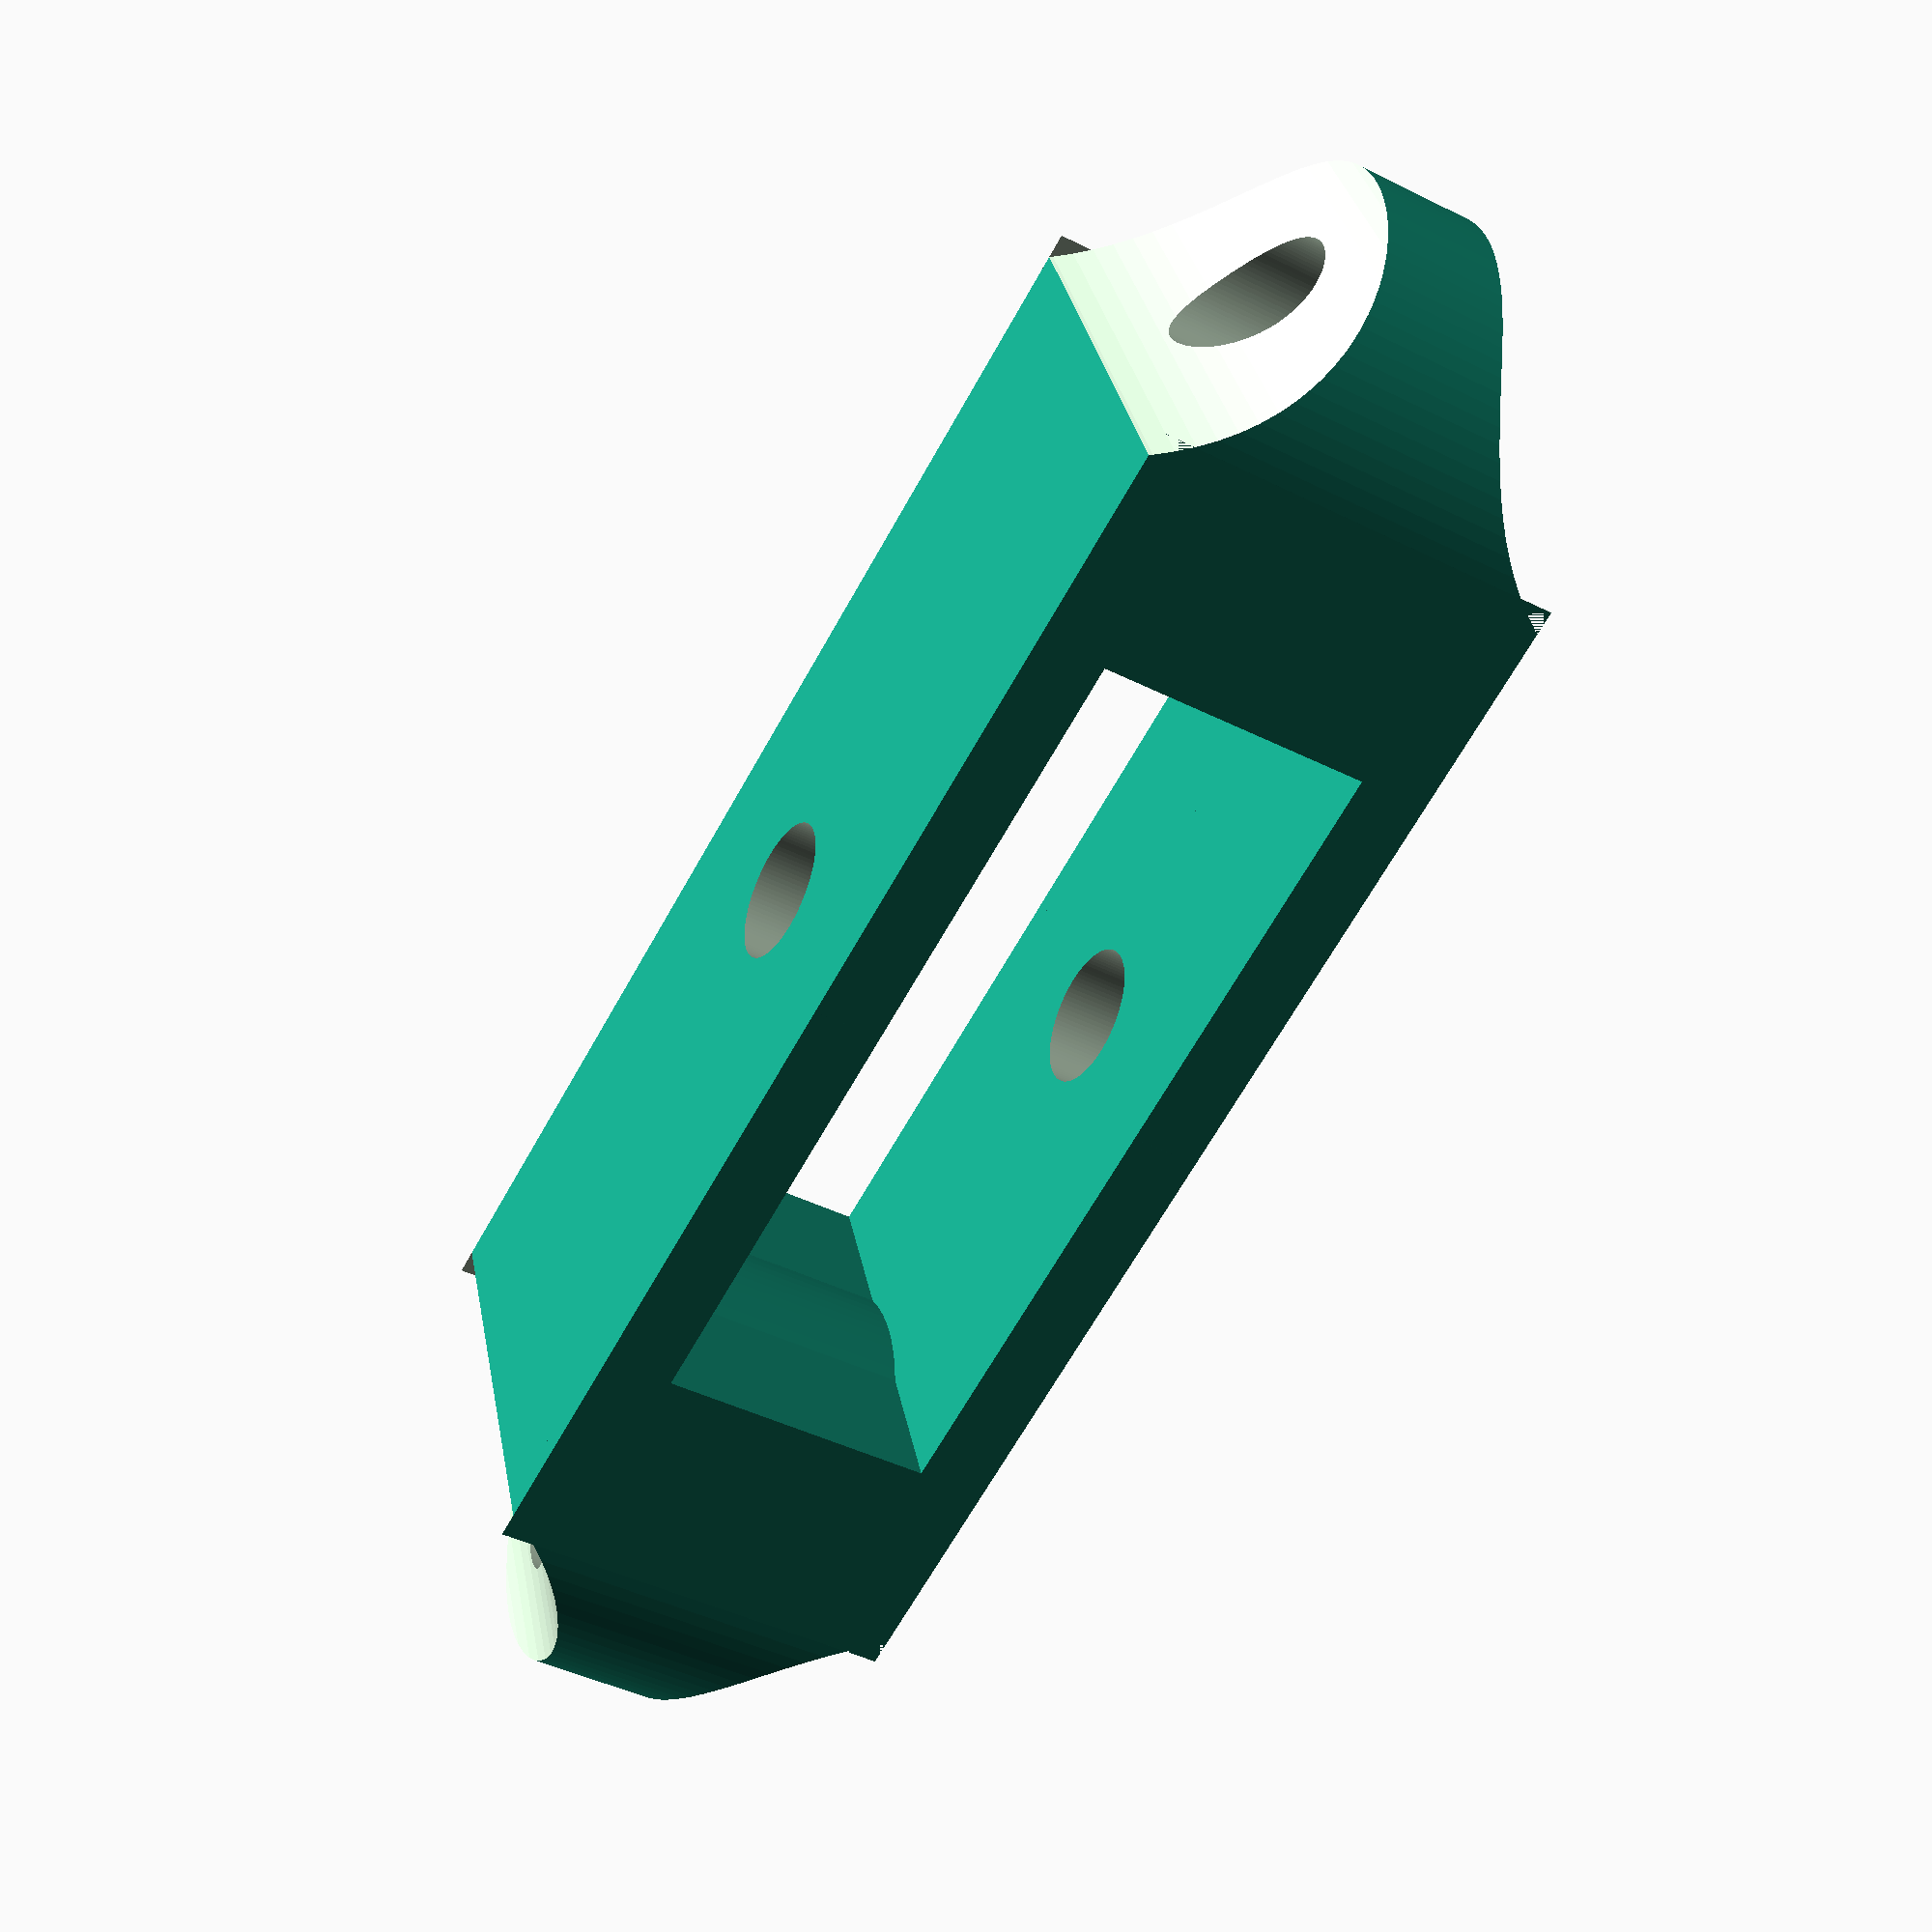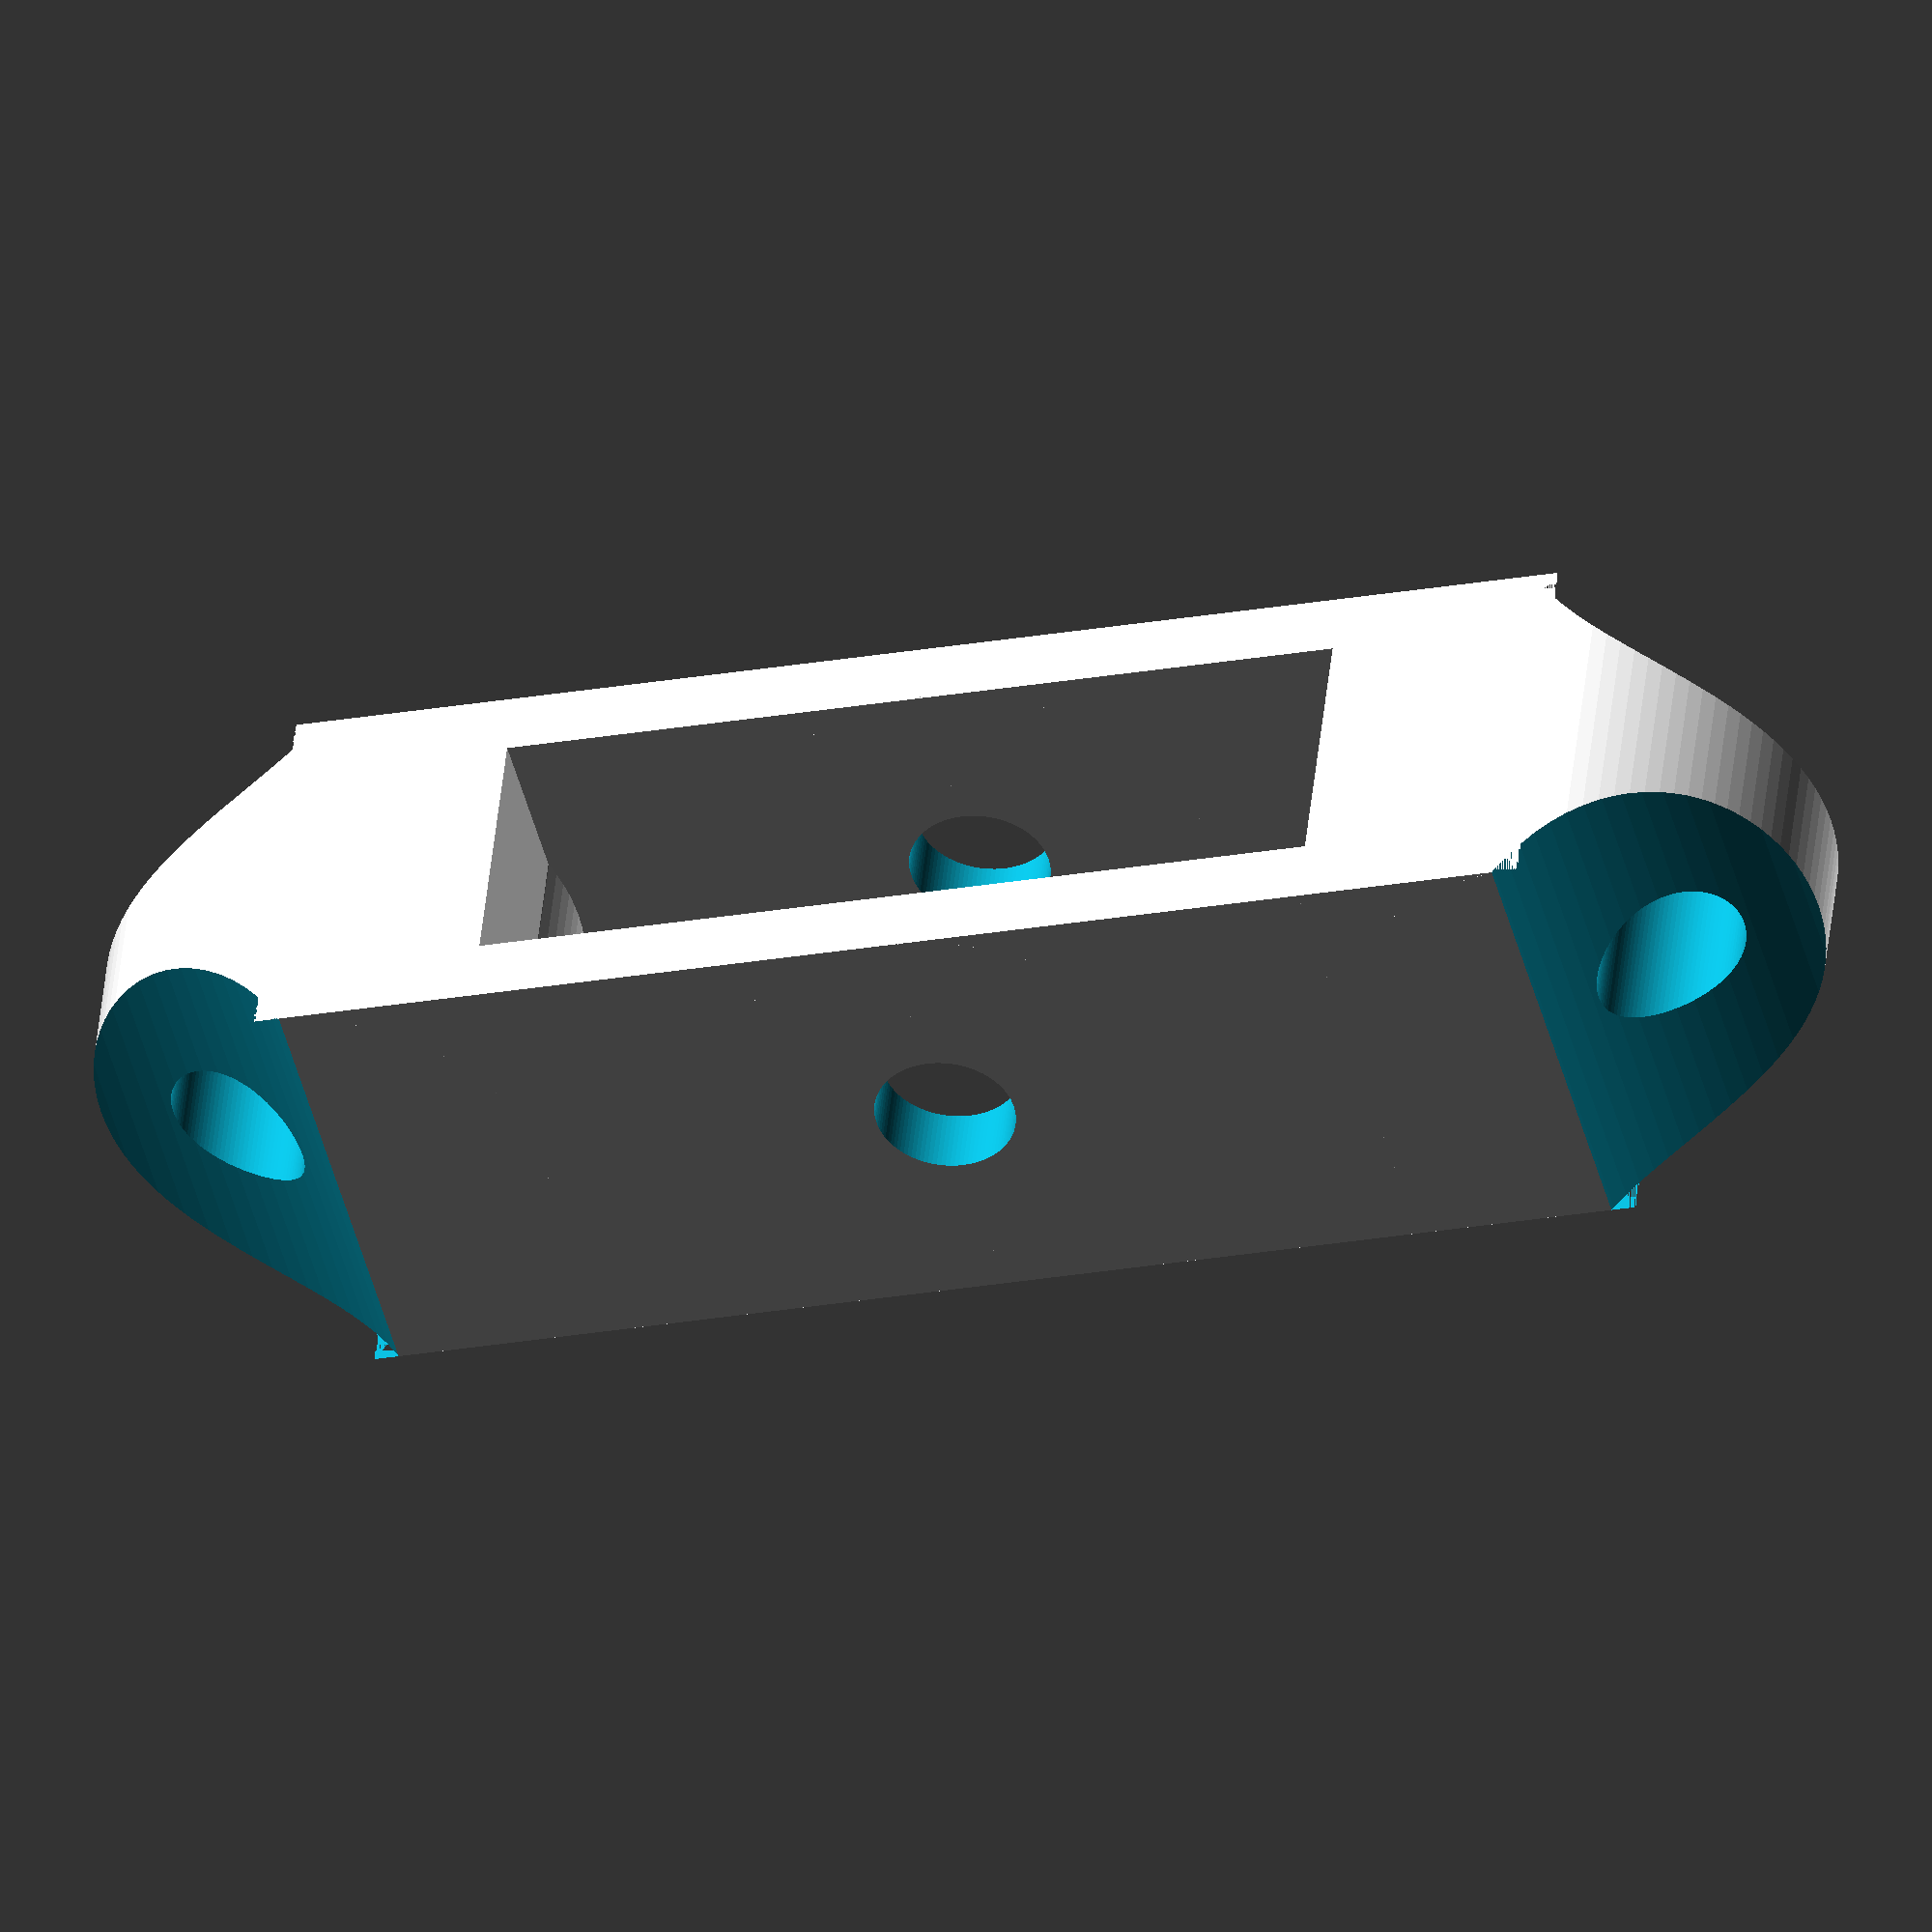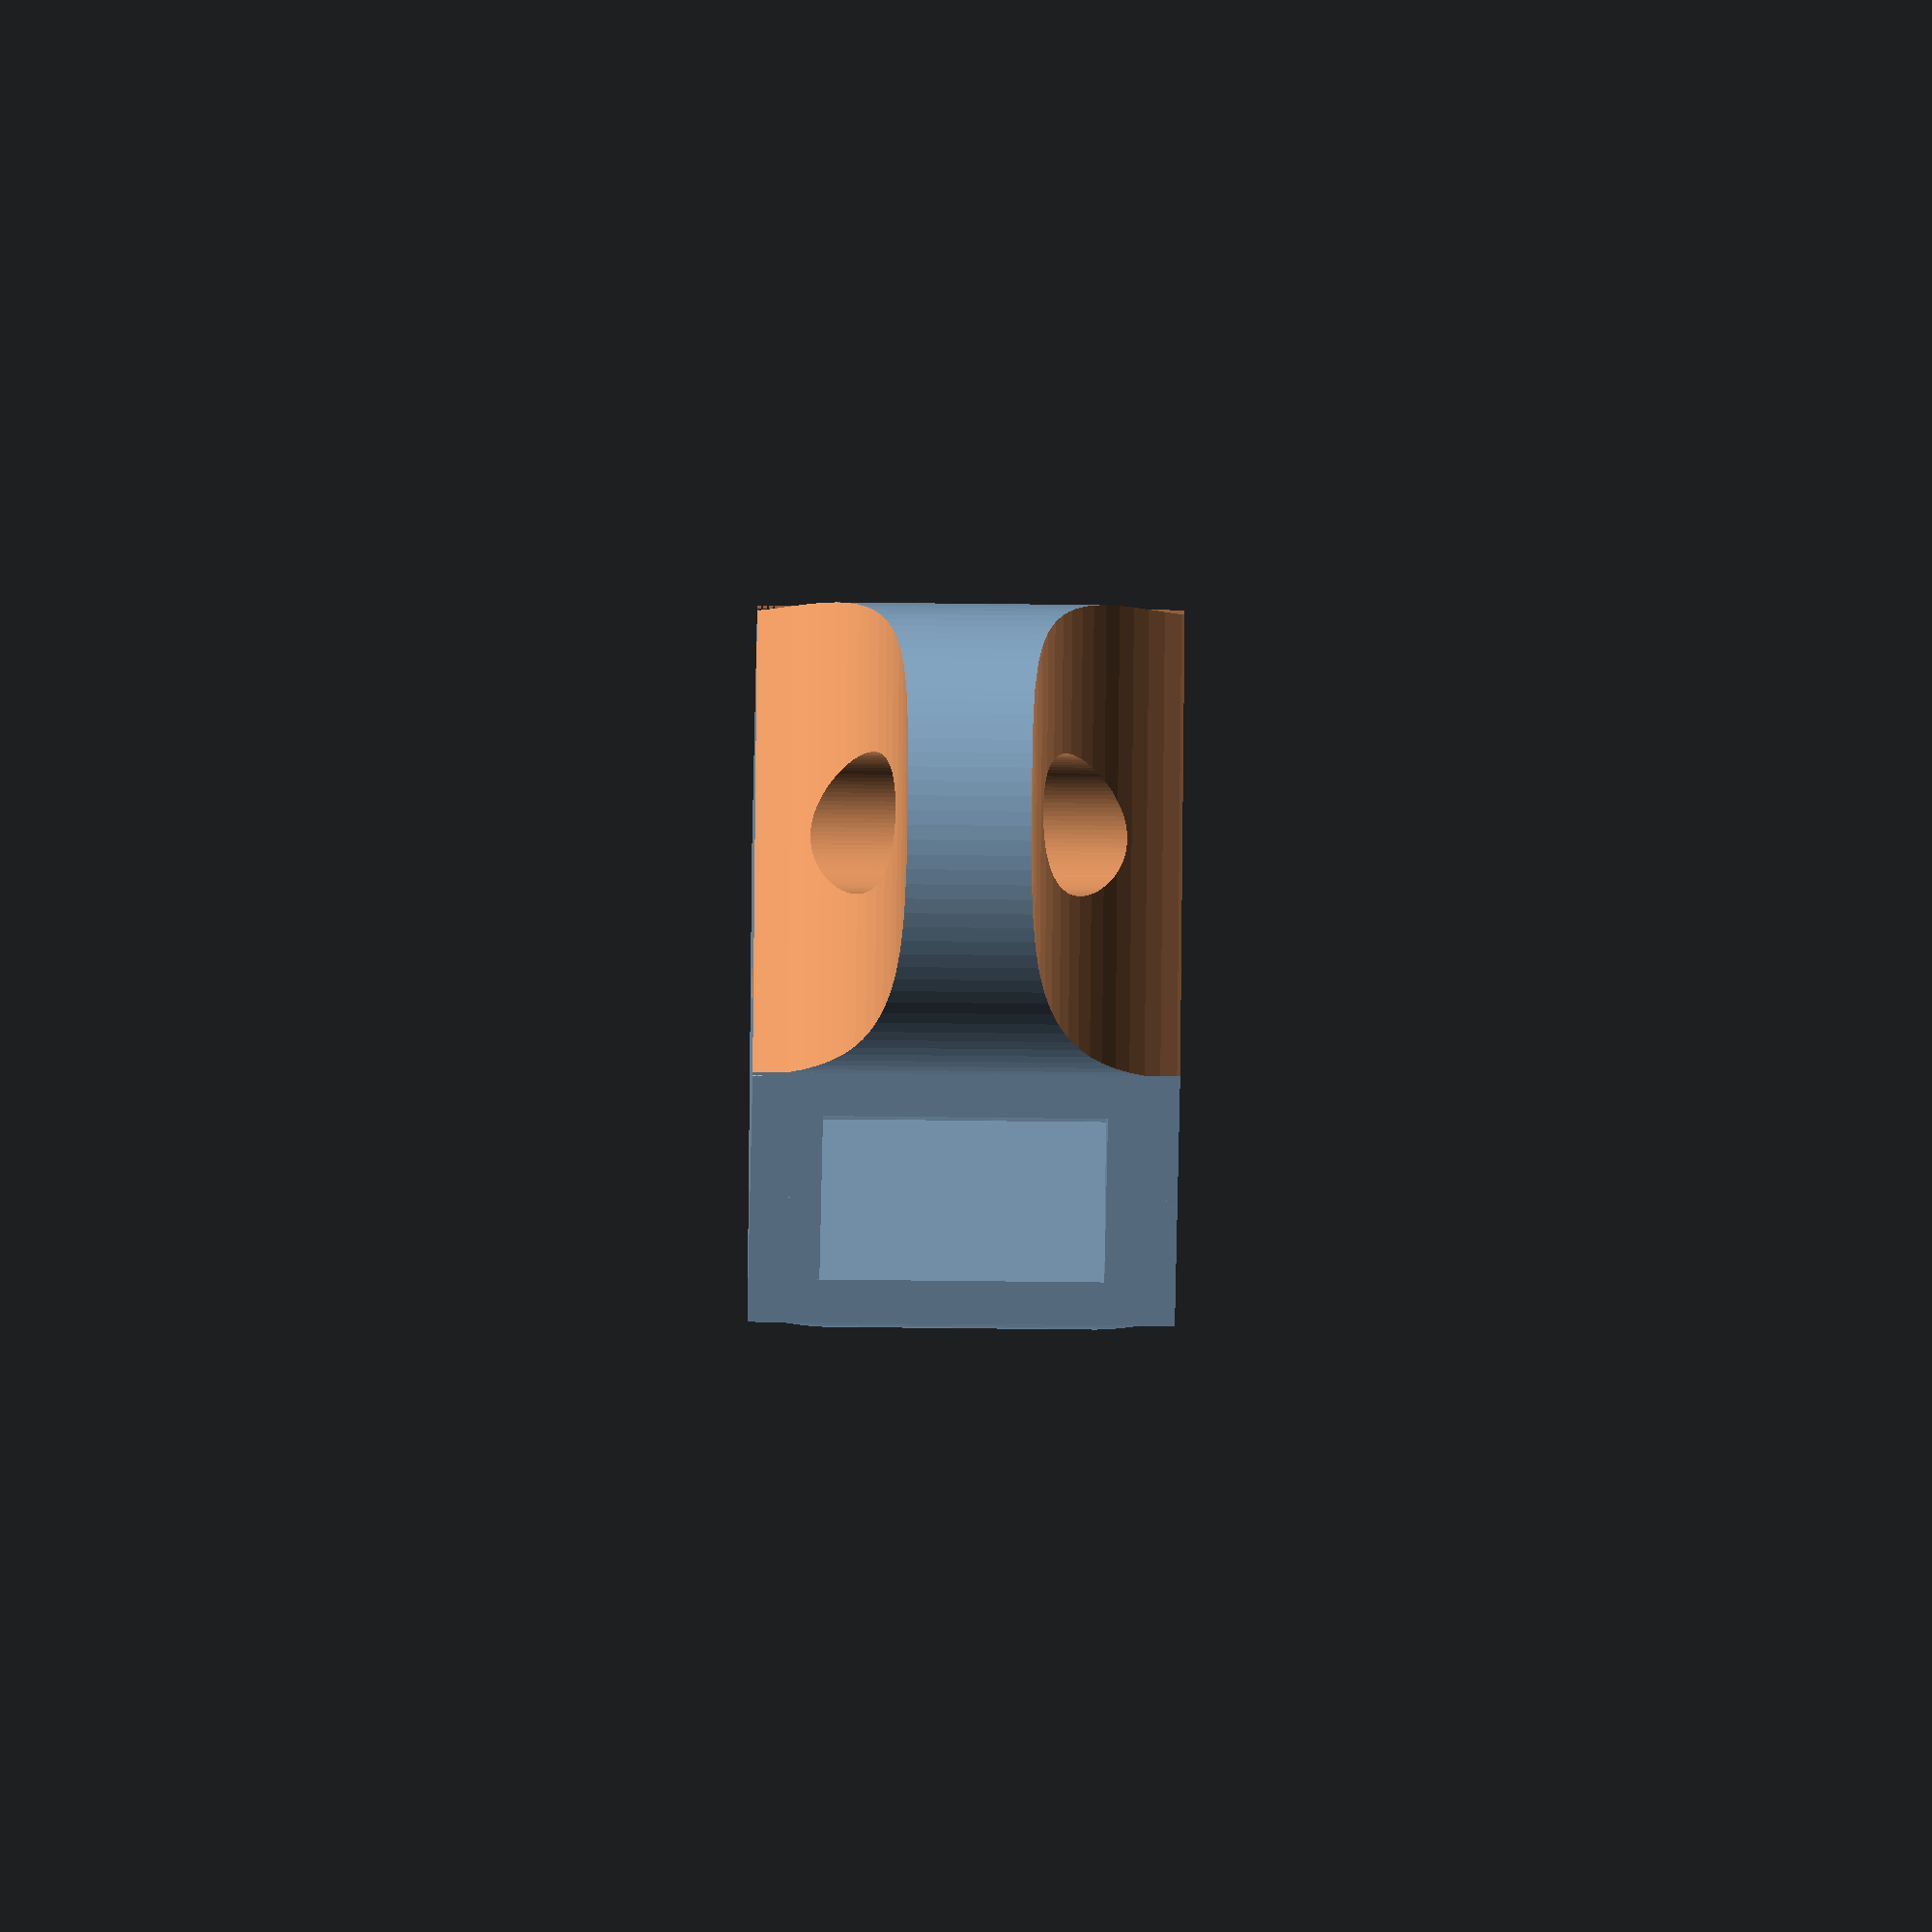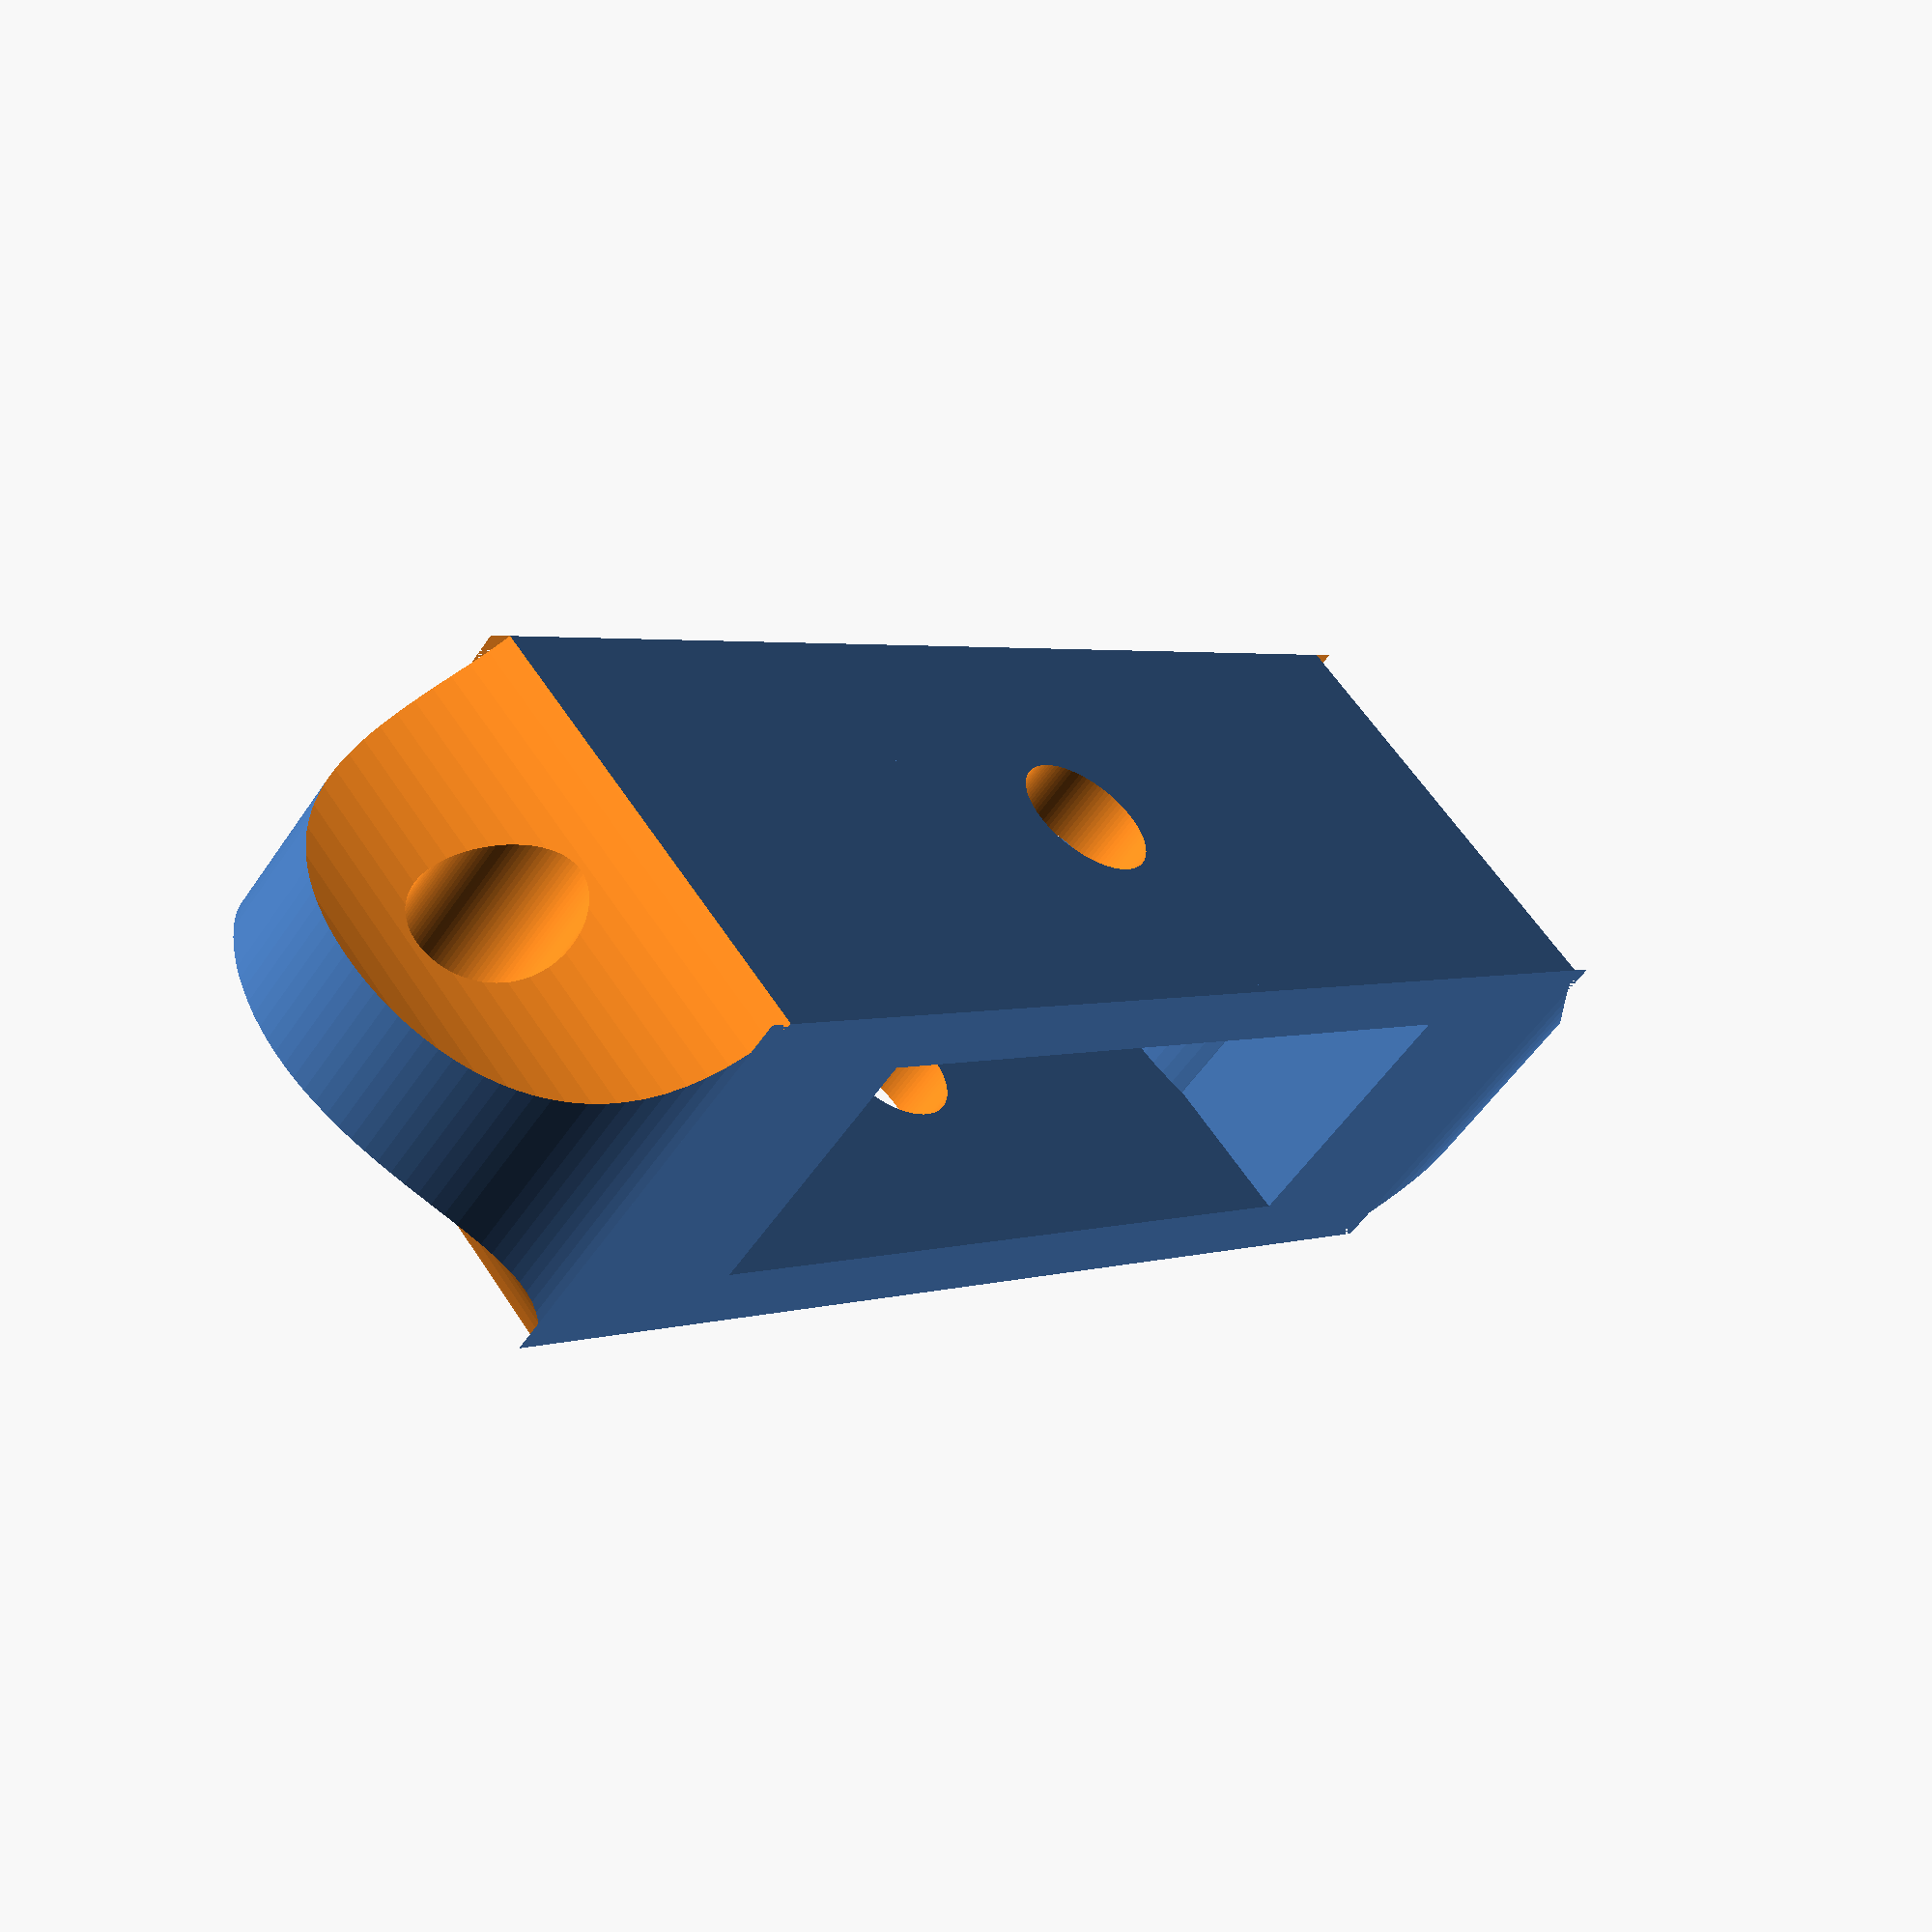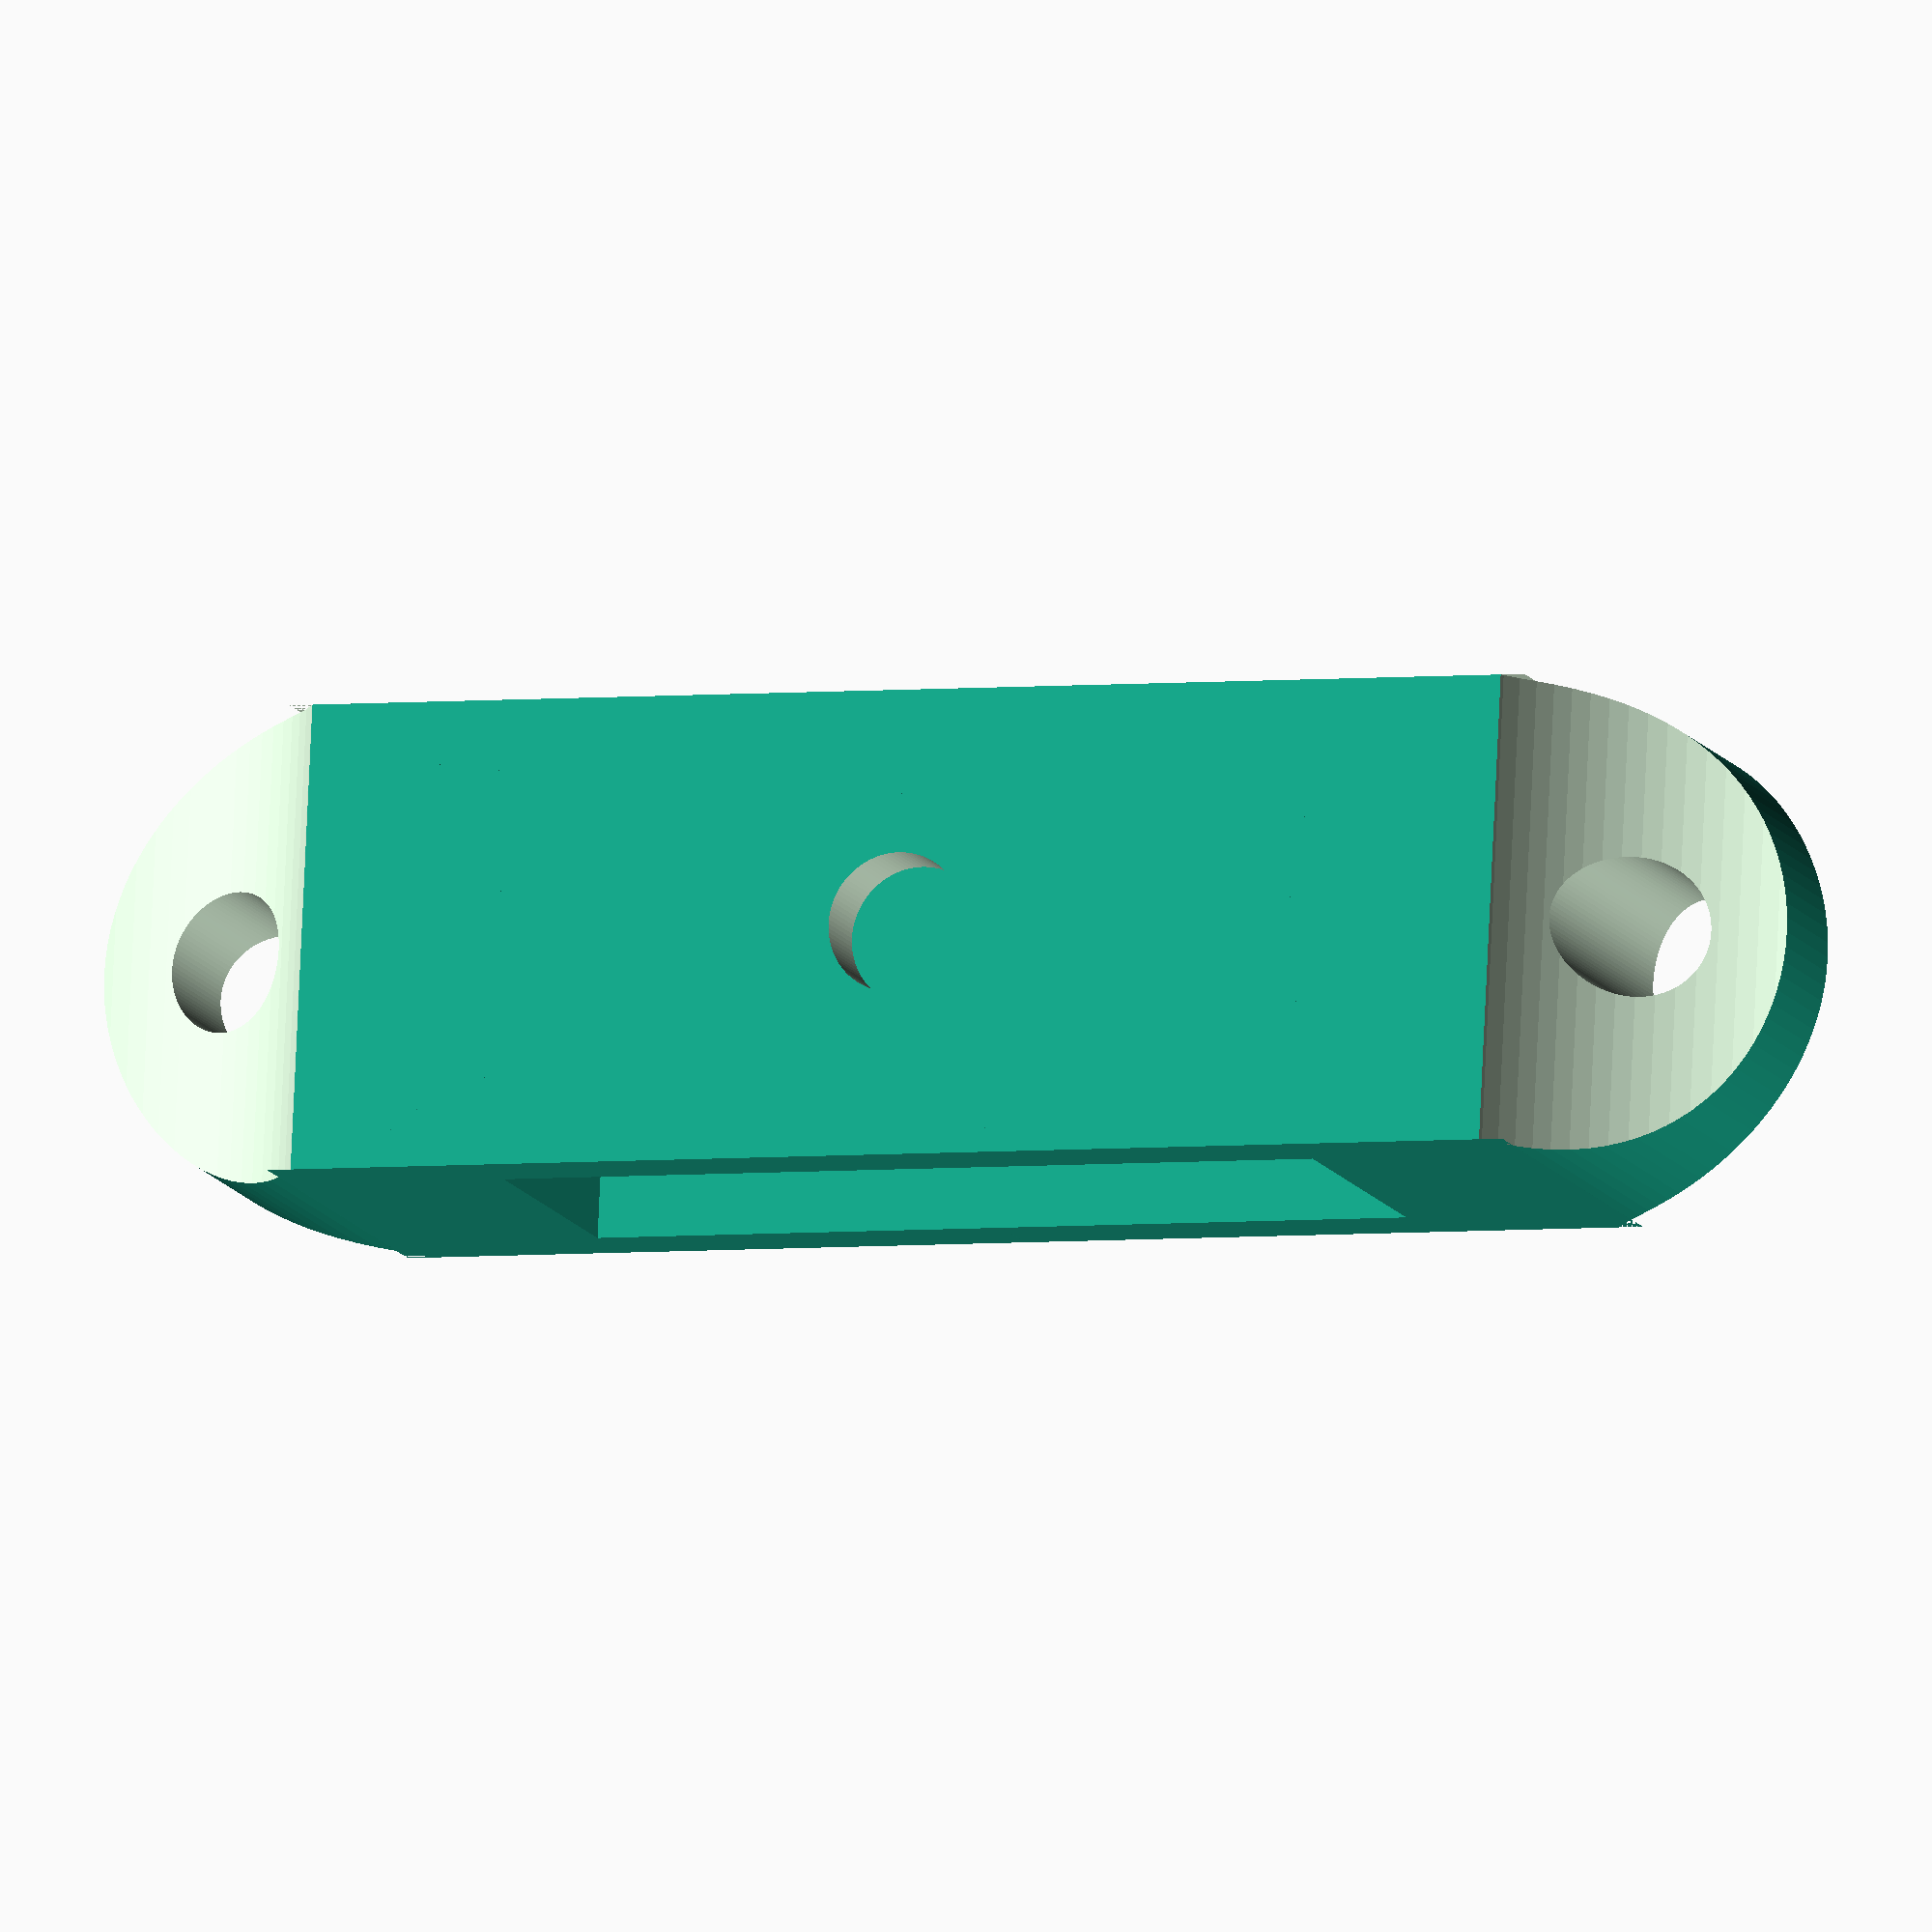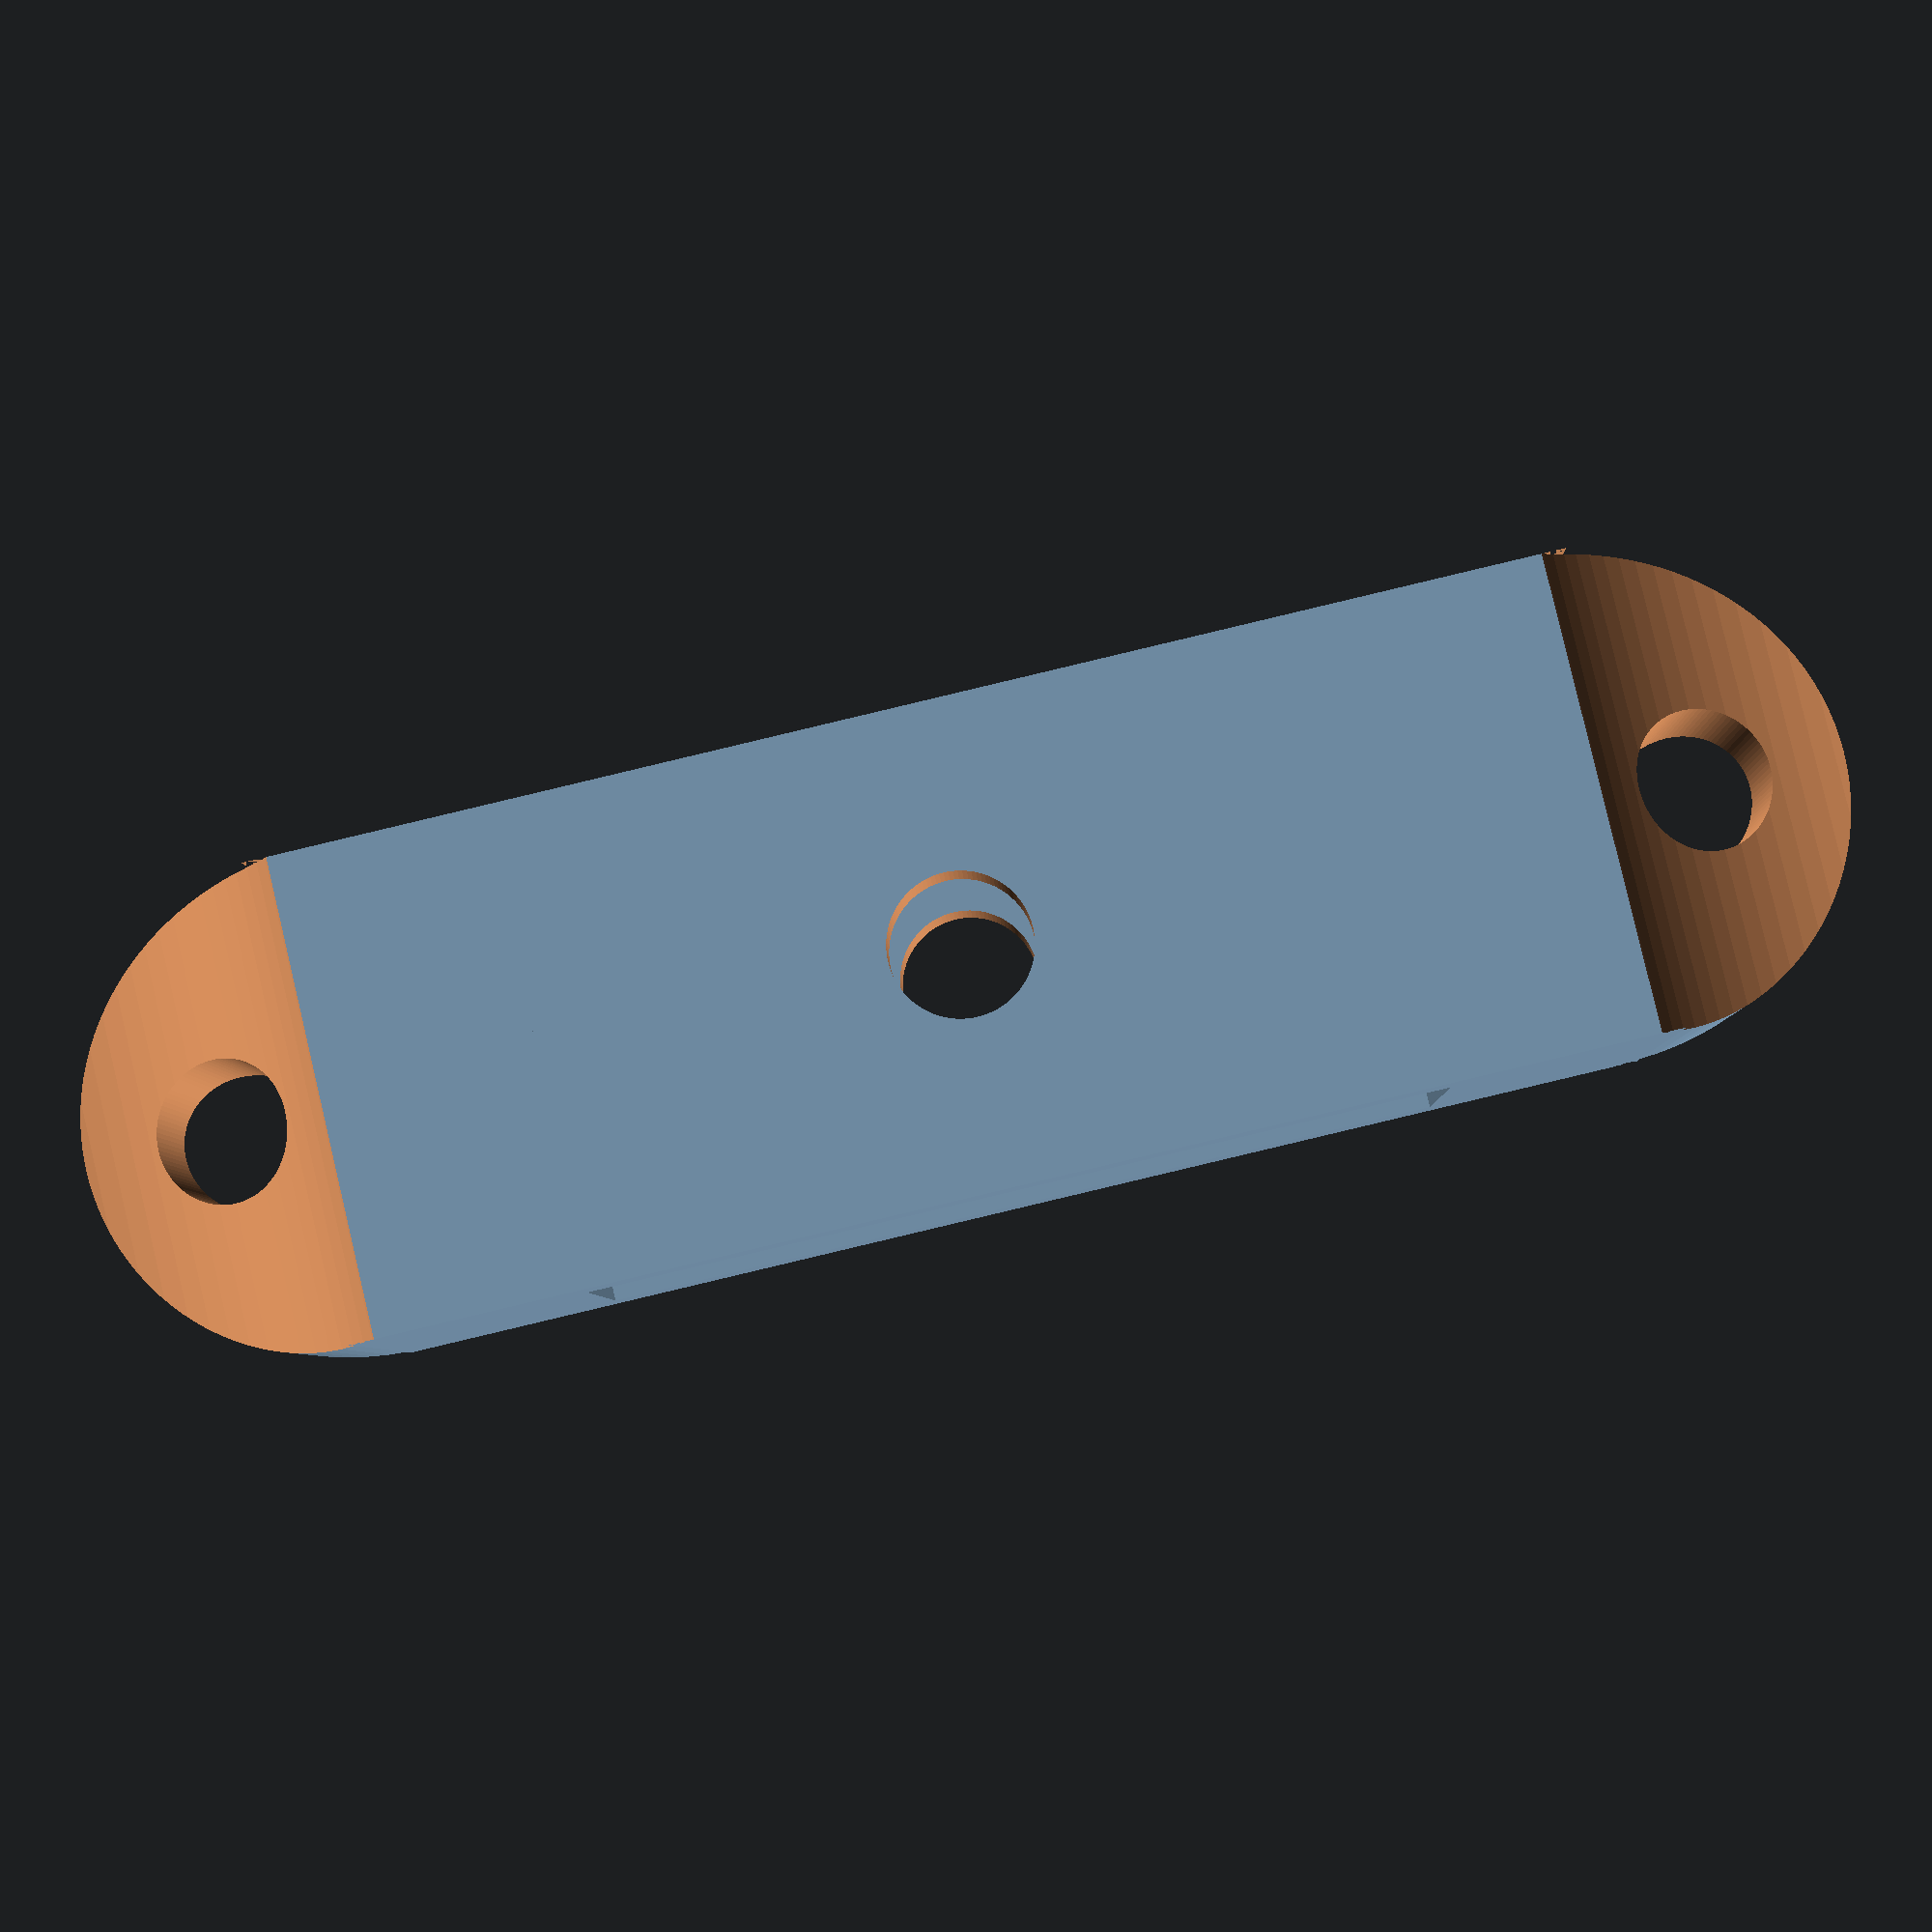
<openscad>
//
// Just the block, no wheel.
// Becket: ringot (fr)
//

module oneCheek(thickness, width, axisToBottomLen, axisDiam) {
  union() {
    translate([0, 0, 0]) {
      cylinder(h=thickness, r=(width / 2), center=true, $fn=100);
    }
    translate([0, axisToBottomLen / 2, 0]) {
      cube(size=[width, axisToBottomLen, thickness], center=true);
    }
  }
}

module block(sideThickness,       // Cheek's thickness
             sideWidth,           // Cheek's width
             internalThickness,   // Between the cheeks
             wheelPlusRopeDiam,   // Wheel + rope
             axisDiam) {          // axis diam
  totalThickness = internalThickness + (2 * sideThickness);
  difference() {
    union() {
      translate([0, 0, (cheekThickness / 2) + (internalThickness / 2)]) {
        oneCheek(sideThickness, sideWidth, wheelPlusRopeDiam, axisDiam);
      }
      translate([0, 0, -((cheekThickness / 2) + (internalThickness / 2))]) {
        oneCheek(sideThickness, sideWidth, wheelPlusRopeDiam, axisDiam);
      }
      // The junction between the cheeks
      difference() {
        union() {
          translate([0, 1.2 * wheelPlusRopeDiam, 0]) {
            cube(size=[sideWidth, 0.5 * wheelPlusRopeDiam, internalThickness + (2 * sideThickness)], center=true);
          }
          translate([0, 1.45 * wheelPlusRopeDiam, 0]) {
            cylinder(h=totalThickness, r=(sideWidth / 2), center=true, $fn=100);
          }
        }
        // Trim of each side of the axis
        translate([0, 2 * wheelPlusRopeDiam, 1.4 * ((sideWidth / 2) + (cheekThickness / 2))]) {
          rotate([0, 90, 0]) {
            cylinder(h=sideWidth, r=(1.5 * totalThickness / 2), center=true, $fn=100);
          }
        }
        translate([0, 2 * wheelPlusRopeDiam, - 1.4 * (((sideWidth / 2) + (cheekThickness / 2)))]) {
          rotate([0, 90, 0]) {
            cylinder(h=sideWidth, r=(1.5 * totalThickness / 2), center=true, $fn=100);
          }
        }
        // Block top axis
        translate([0, 1.65 * wheelPlusRopeDiam, 0]) {
          rotate([0, 0, 0]) {
            cylinder(h=totalThickness * 2, r=axisDiam / 2, center=true, $fn=100);
          }
        }
      }
    }
    // The axis
    cylinder(h=(2 * (sideThickness + internalThickness)), r=(axisDiam / 2), center=true, $fn=100);  // Axis
  }
}

module becketBlock(sideThickness,       // Cheek's thickness
                   sideWidth,           // Cheek's width
                   internalThickness,   // Between the cheeks
                   wheelPlusRopeDiam,   // Wheel + rope
                   axisDiam) {          // axis diam
  union() {
    translate([0, 0, 0]) {
      rotate([0, 0, 0]) {
        block(sideThickness,
              sideWidth,    
              internalThickness,
              wheelPlusRopeDiam,
              axisDiam);
      }
    }    
    translate([0, 0, 0]) {
      rotate([0, 0, 180]) {
        block(sideThickness,
              sideWidth,    
              internalThickness,
              wheelPlusRopeDiam,
              axisDiam);
      }
    }    
  }
}

module doubleBlock(sideThickness,       // Cheek's thickness
                   sideWidth,           // Cheek's width
                   internalThickness,   // Between the cheeks
                   wheelPlusRopeDiam,   // Wheel + rope
                   axisDiam) {          // axis diam
  totalThickness = internalThickness + (2 * sideThickness);
  difference() {
    union() {
      translate([0, 0, 0]) {
        oneCheek(sideThickness, sideWidth, wheelPlusRopeDiam, axisDiam);
      }
      translate([0, 0, +((cheekThickness / 1) + (internalThickness / 1))]) {
        oneCheek(sideThickness, sideWidth, wheelPlusRopeDiam, axisDiam);
      }
      translate([0, 0, -((cheekThickness / 1) + (internalThickness / 1))]) {
        oneCheek(sideThickness, sideWidth, wheelPlusRopeDiam, axisDiam);
      }
      // The junction across the cheeks
      difference() {
        union() {
          translate([0, 1.2 * wheelPlusRopeDiam, 0]) {
            cube(size=[sideWidth, 0.5 * wheelPlusRopeDiam, (2 * internalThickness) + (3 * sideThickness)], center=true);
          }
          translate([0, 1.45 * wheelPlusRopeDiam, 0]) {
            cylinder(h=totalThickness, r=(sideWidth / 2), center=true, $fn=100);
          }
        }
        // Trim of each side of the axis
        translate([0, 2 * wheelPlusRopeDiam, 1.4 * ((sideWidth / 2) + (cheekThickness / 2))]) {
          rotate([0, 90, 0]) {
            cylinder(h=sideWidth + 10, r=(1.5 * totalThickness / 2), center=true, $fn=100);
          }
        }
        translate([0, 2 * wheelPlusRopeDiam, - 1.4 * (((sideWidth / 2) + (cheekThickness / 2)))]) {
          rotate([0, 90, 0]) {
            cylinder(h=sideWidth + 10, r=(1.5 * totalThickness / 2), center=true, $fn=100);
          }
        }
        // Block top axis
        translate([0, 1.65 * wheelPlusRopeDiam, 0]) {
          rotate([0, 0, 0]) {
            cylinder(h=totalThickness * 2, r=axisDiam / 2, center=true, $fn=100);
          }
        }
      }
    }
    // The axis
    cylinder(h=(3 * (sideThickness + internalThickness)), r=(axisDiam / 2), center=true, $fn=100);  // Axis
  }
}

module doubleWithBecket(sideThickness,       // Cheek's thickness
                        sideWidth,           // Cheek's width
                        internalThickness,   // Between the cheeks
                        wheelPlusRopeDiam,   // Wheel + rope
                        axisDiam) {          // axis diam
  totalThickness = internalThickness + (2 * sideThickness);
  difference() {
    union() {
      union() {
        translate([0, 0, +((1 * cheekThickness / 2) + (internalThickness / 2))]) {
          // oneCheek(sideThickness, sideWidth, wheelPlusRopeDiam, axisDiam);
          becketBlock(sideThickness,       // Cheek's thickness
                     sideWidth,           // Cheek's width
                     internalThickness,   // Between the cheeks
                     wheelPlusRopeDiam,   // Wheel + rope
                     axisDiam);
        }
        // translate([0, 0, +((cheekThickness / 2) + (internalThickness / 1))]) {
        //   oneCheek(sideThickness, sideWidth, wheelPlusRopeDiam, axisDiam);
        // }
        translate([0, 0, -((cheekThickness / 1) + (internalThickness / 1))]) {
          oneCheek(sideThickness, sideWidth, wheelPlusRopeDiam, axisDiam);
        }
      }
      // The junction across the cheeks
      difference() {
        union() {
          translate([0, 1.2 * wheelPlusRopeDiam, 0]) {
            cube(size=[sideWidth, 0.5 * wheelPlusRopeDiam, (2 * internalThickness) + (3 * sideThickness)], center=true);
          }
          translate([0, 1.45 * wheelPlusRopeDiam, 0]) {
            cylinder(h=totalThickness * 1.25, r=(sideWidth / 2), center=true, $fn=100);
          }
        }
      }
    }
    // Trim of each side of the axis
    translate([0, 2 * wheelPlusRopeDiam, 1.4 * ((sideWidth / 2) + (cheekThickness / 2))]) {
      rotate([0, 90, 0]) {
        cylinder(h=sideWidth + 10, r=(1.5 * totalThickness / 2), center=true, $fn=100);
      }
    }
    translate([0, 2 * wheelPlusRopeDiam, - 1.4 * (((sideWidth / 2) + (cheekThickness / 2)))]) {
      rotate([0, 90, 0]) {
        cylinder(h=sideWidth + 10, r=(1.5 * totalThickness / 2), center=true, $fn=100);
      }
    }
    // Block top axis
    translate([0, 1.65 * wheelPlusRopeDiam, 0]) {
      rotate([0, 0, 0]) {
        cylinder(h=totalThickness * 2, r=axisDiam / 2, center=true, $fn=100);
      }
    }
    // The axis of the wheels
    cylinder(h=(3 * (sideThickness + internalThickness)), r=(axisDiam / 2), center=true, $fn=100);  // Axis
  }
}

// For tests
ringDiam = 30;
torusDiam = 8;  // aka line diam
axisDiam = 6;
cheekThickness = 3;
cheekWidth = 20;
internalThickness = torusDiam * 1.5;

// block(cheekThickness, cheekWidth, internalThickness, (ringDiam / 2) + (torusDiam / 2), 6);
becketBlock(cheekThickness, cheekWidth, internalThickness, (ringDiam / 2) + (torusDiam / 2), 6);
// doubleBlock(cheekThickness, cheekWidth, internalThickness, (ringDiam / 2) + (torusDiam / 2), 6);
// doubleWithBecket(cheekThickness, cheekWidth, internalThickness, (ringDiam / 2) + (torusDiam / 2), 6);


</openscad>
<views>
elev=42.7 azim=70.4 roll=59.0 proj=p view=wireframe
elev=135.8 azim=104.7 roll=354.4 proj=o view=wireframe
elev=77.3 azim=156.3 roll=89.4 proj=o view=solid
elev=234.9 azim=49.1 roll=213.4 proj=p view=wireframe
elev=192.6 azim=267.2 roll=340.8 proj=o view=solid
elev=5.5 azim=103.3 roll=181.4 proj=p view=solid
</views>
